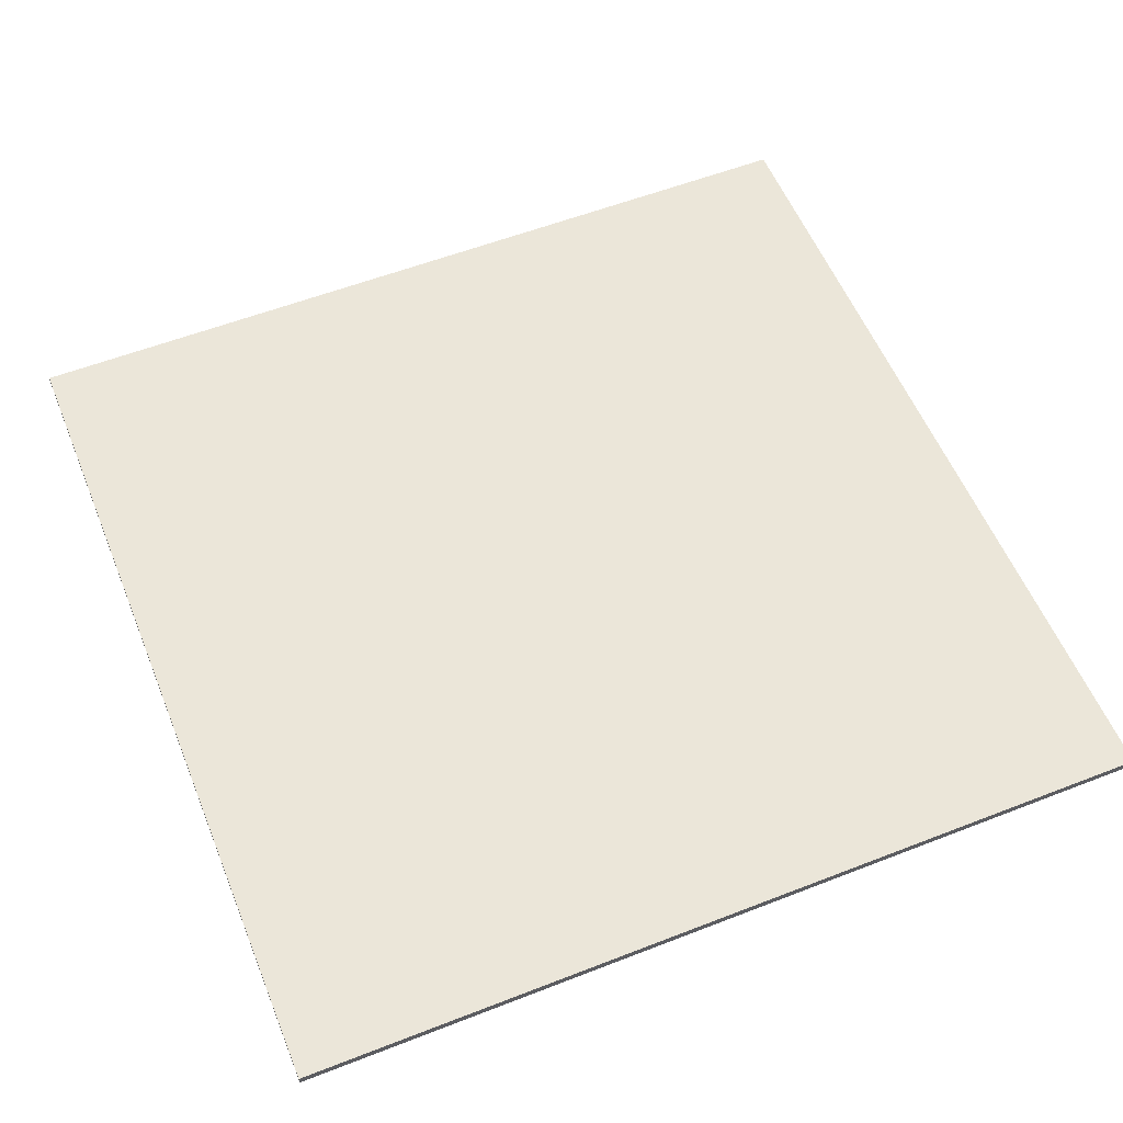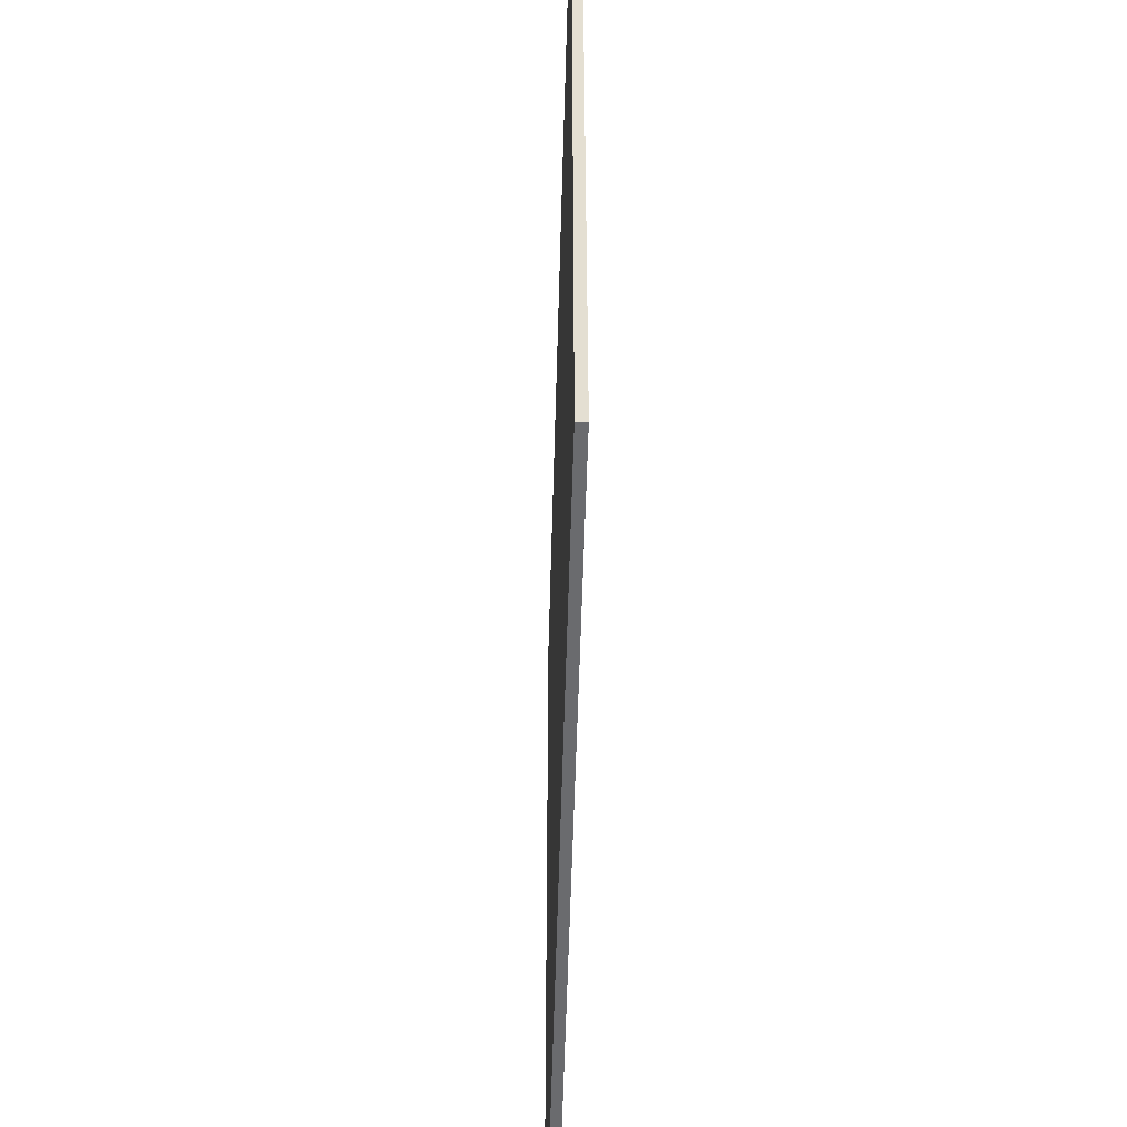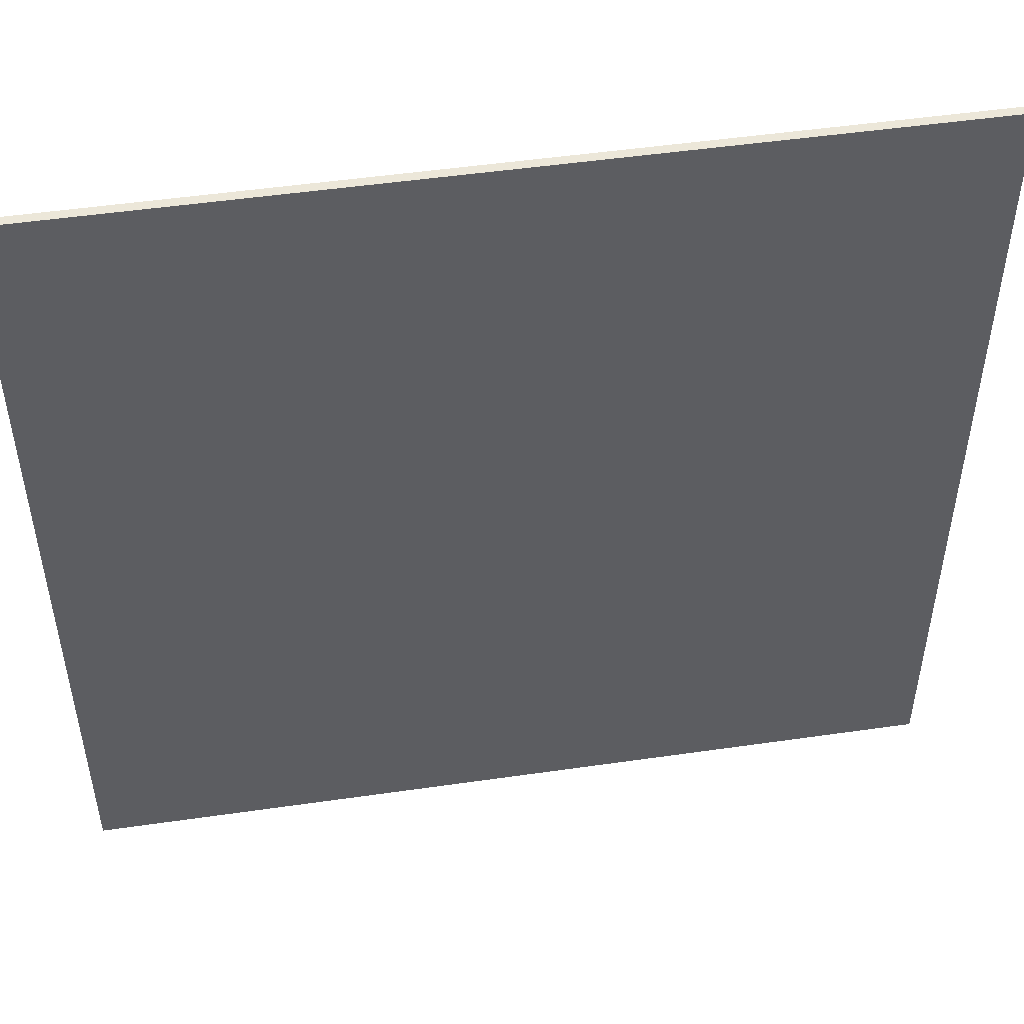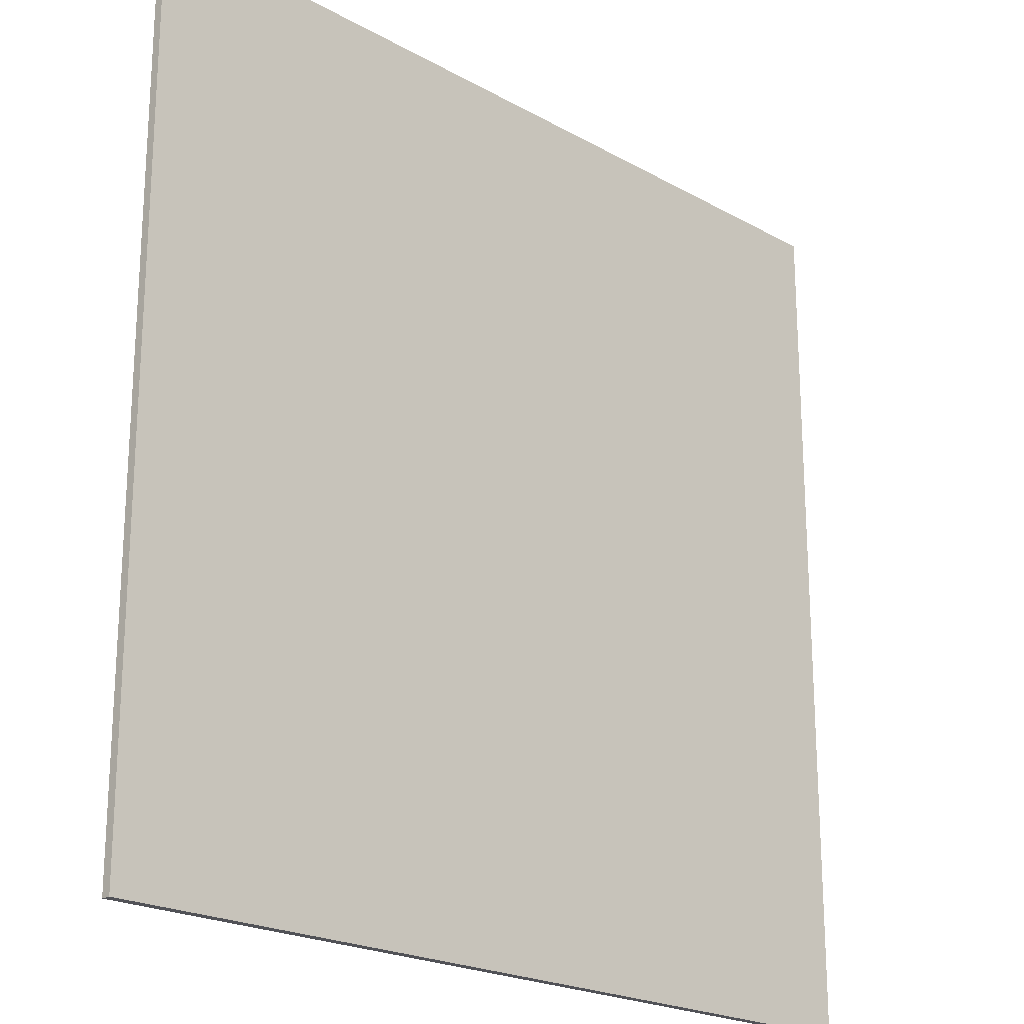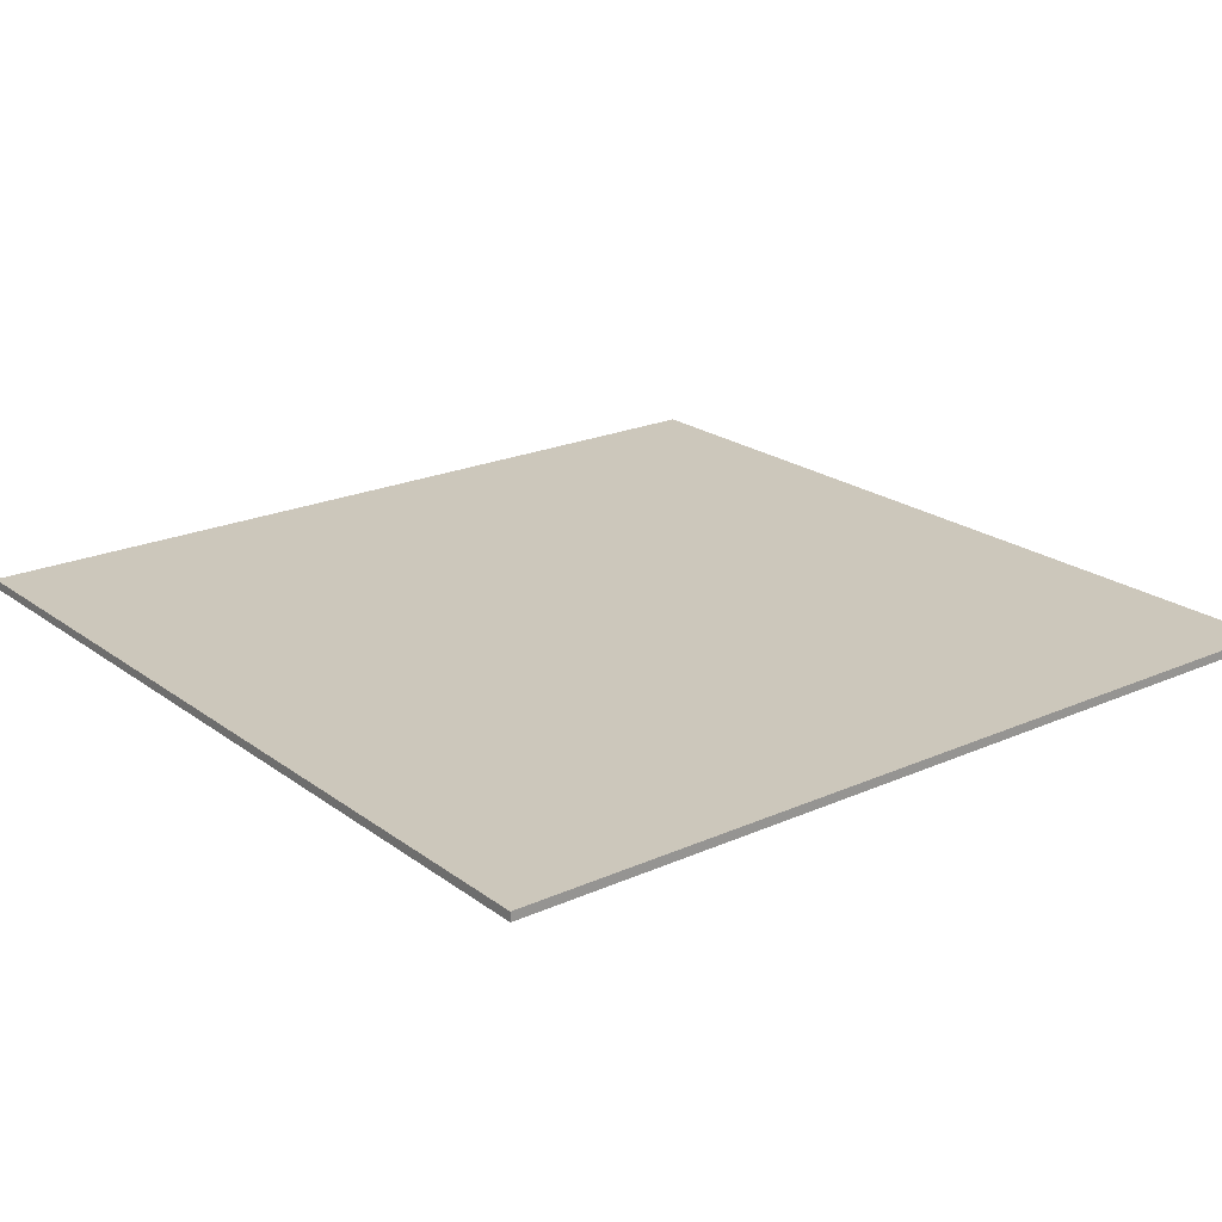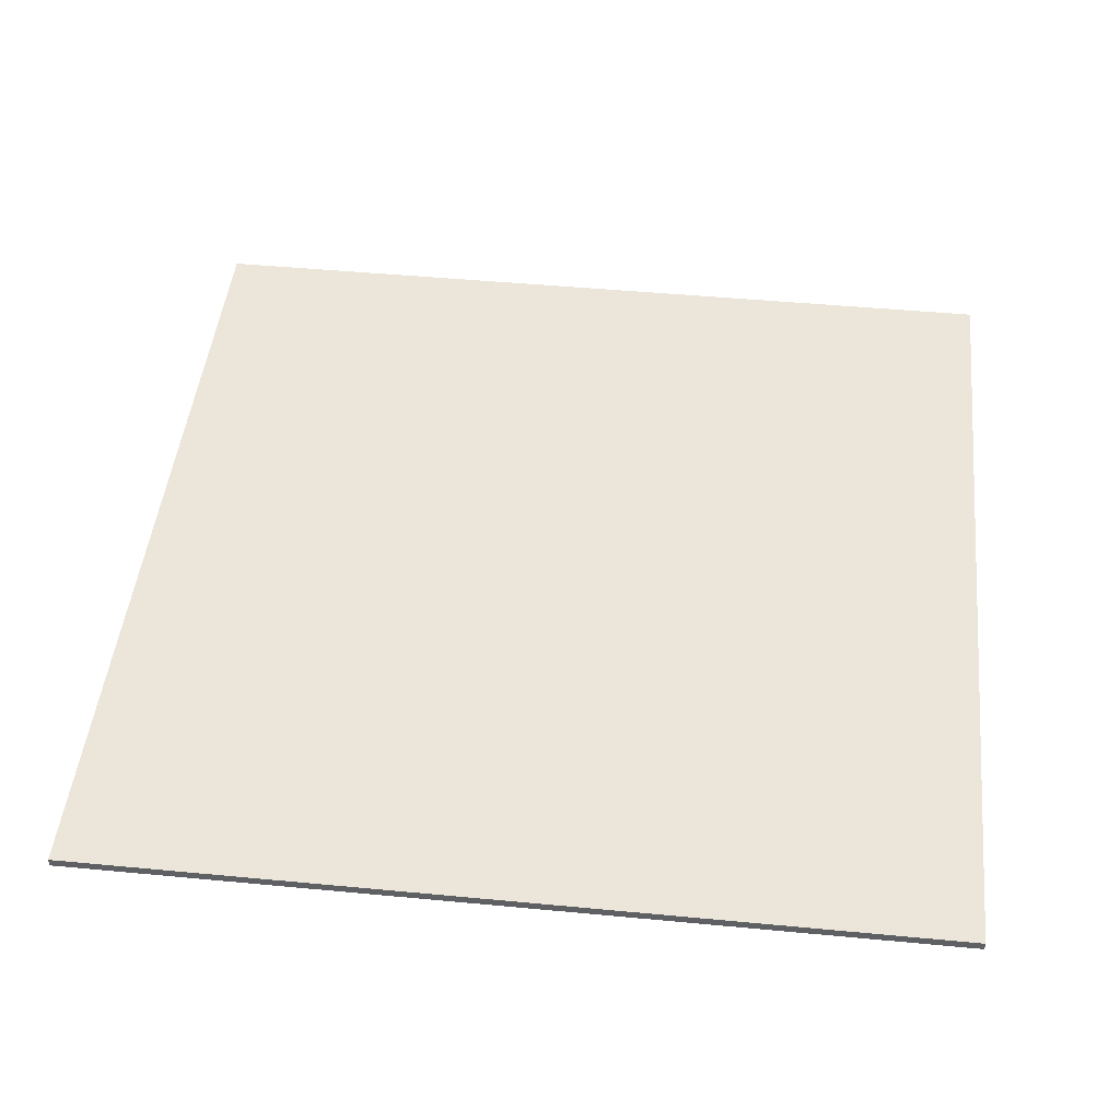
<metadata>
{"format":"obj","ext":"obj","renderer":"f3d","projection":"perspective","resolution":1024,"background":"white","views":[{"elev":56.8,"azim":-22.1,"up":"+Y"},{"elev":-53.4,"azim":-91.5,"up":"+Z"},{"elev":50.2,"azim":171.0,"up":"+Z"},{"elev":-21.4,"azim":135.3,"up":"+Z"},{"elev":21.6,"azim":141.9,"up":"+Y"},{"elev":47.2,"azim":-173.9,"up":"+Y"}]}
</metadata>
<code>
o
v 0 2 0
v 0 2 -7.8
v 0 2 -8
v 0 2 -8.3
v 0 2 -9.6
v 0 2.1 0
v 0 2.1 -7.8
v 0 2.1 -8
v 0 2.1 -8.3
v 0 2.1 -9.6
v 9.6 2 0
v 9.6 2 -7.8
v 9.6 2 -8
v 9.6 2 -8.3
v 9.6 2 -9.6
v 9.6 2.1 0
v 9.6 2.1 -7.8
v 9.6 2.1 -8
v 9.6 2.1 -8.3
v 9.6 2.1 -9.6
v 0 2 0
v 0 2.1 0
v 9.6 2 0
v 9.6 2.1 0
v 0 2 -9.6
v 0 2.1 -9.6
v 9.6 2 -9.6
v 9.6 2.1 -9.6
v 0 2 0
v 9.6 2 0
v 0 2 -7.8
v 9.6 2 -7.8
v 0 2 -8
v 9.6 2 -8
v 0 2 -8.3
v 9.6 2 -8.3
v 0 2 -9.6
v 9.6 2 -9.6
v 0 2.1 0
v 9.6 2.1 0
v 0 2.1 -7.8
v 9.6 2.1 -7.8
v 0 2.1 -8
v 9.6 2.1 -8
v 0 2.1 -8.3
v 9.6 2.1 -8.3
v 0 2.1 -9.6
v 9.6 2.1 -9.6
f 6 2 1
f 7 3 2
f 7 2 6
f 8 4 3
f 8 3 7
f 9 5 4
f 9 4 8
f 10 5 9
f 11 12 16
f 12 13 17
f 16 12 17
f 13 14 18
f 17 13 18
f 14 15 19
f 18 14 19
f 19 15 20
f 23 22 21
f 24 22 23
f 25 26 27
f 27 26 28
f 31 30 29
f 32 30 31
f 33 32 31
f 34 32 33
f 35 34 33
f 36 34 35
f 37 36 35
f 38 36 37
f 39 40 41
f 41 40 42
f 41 42 43
f 43 42 44
f 43 44 45
f 45 44 46
f 45 46 47
f 47 46 48

</code>
